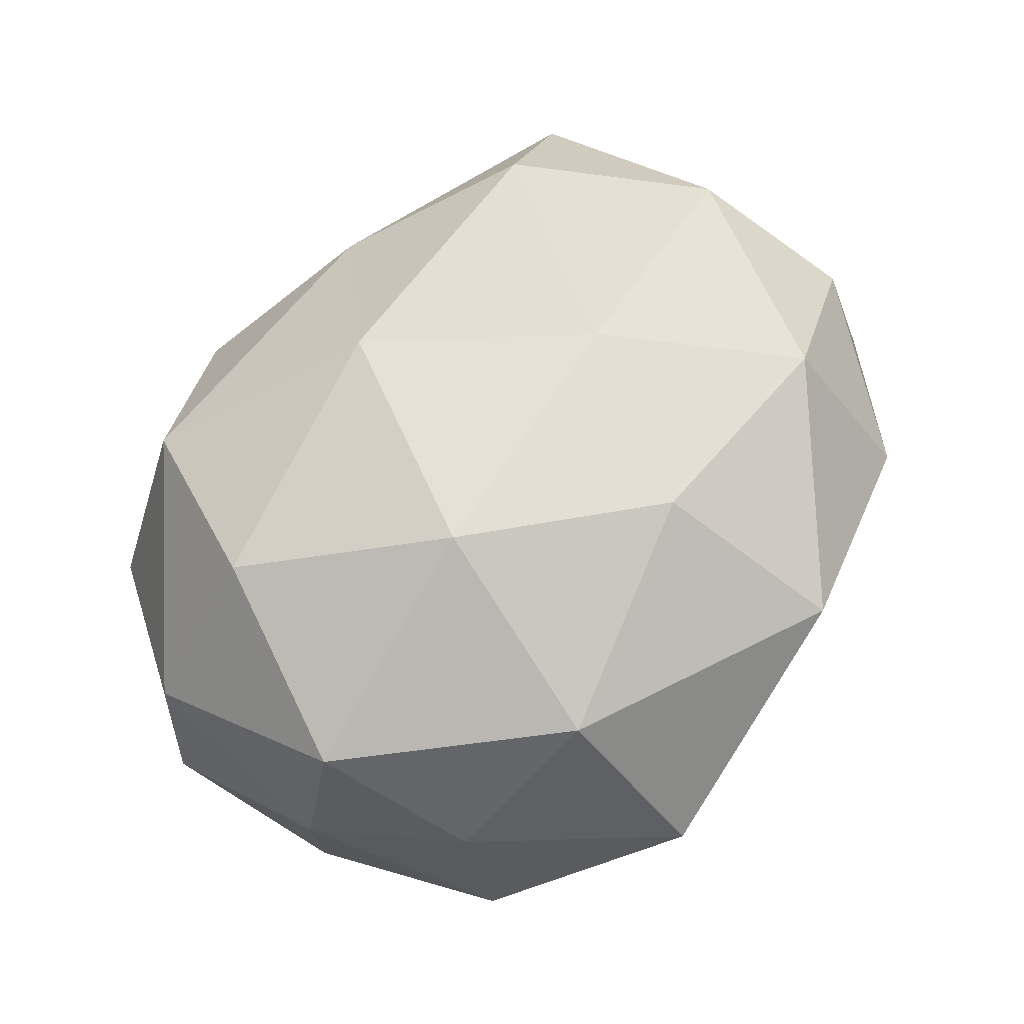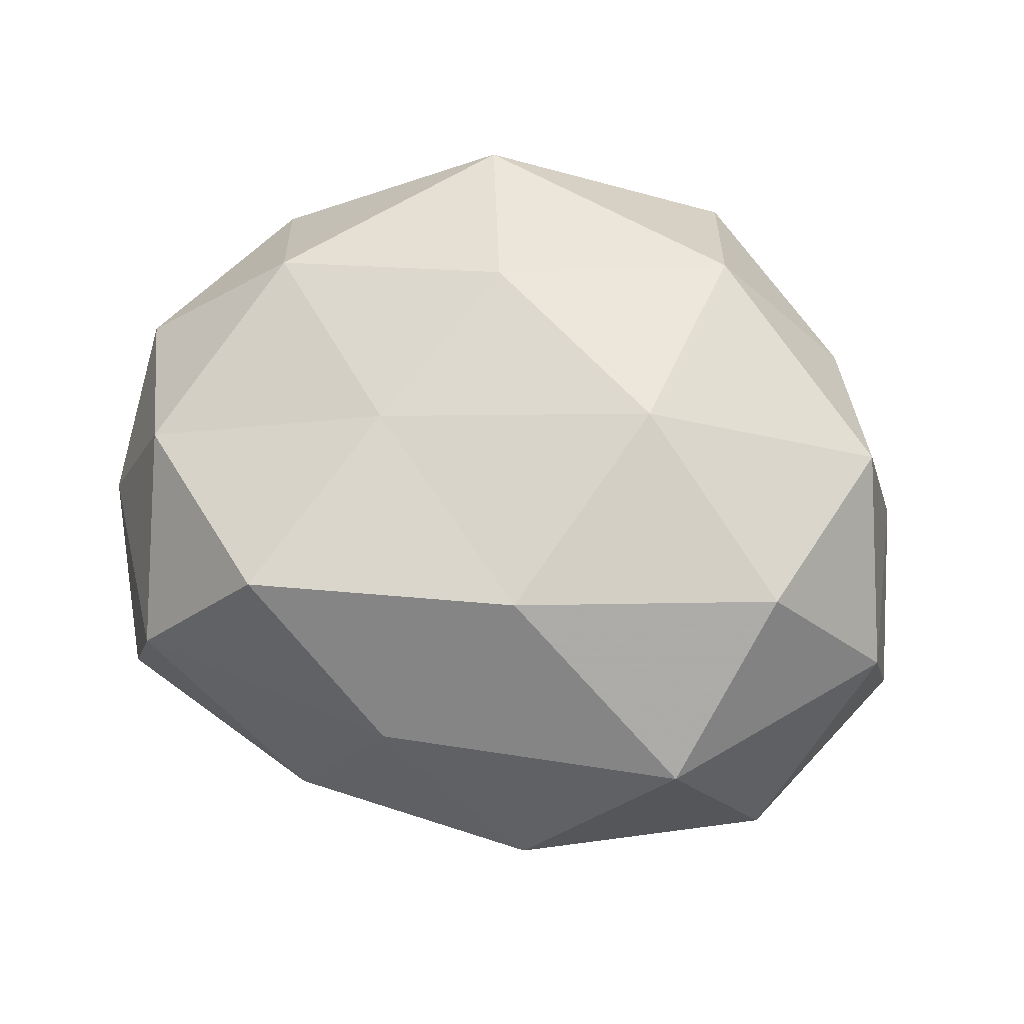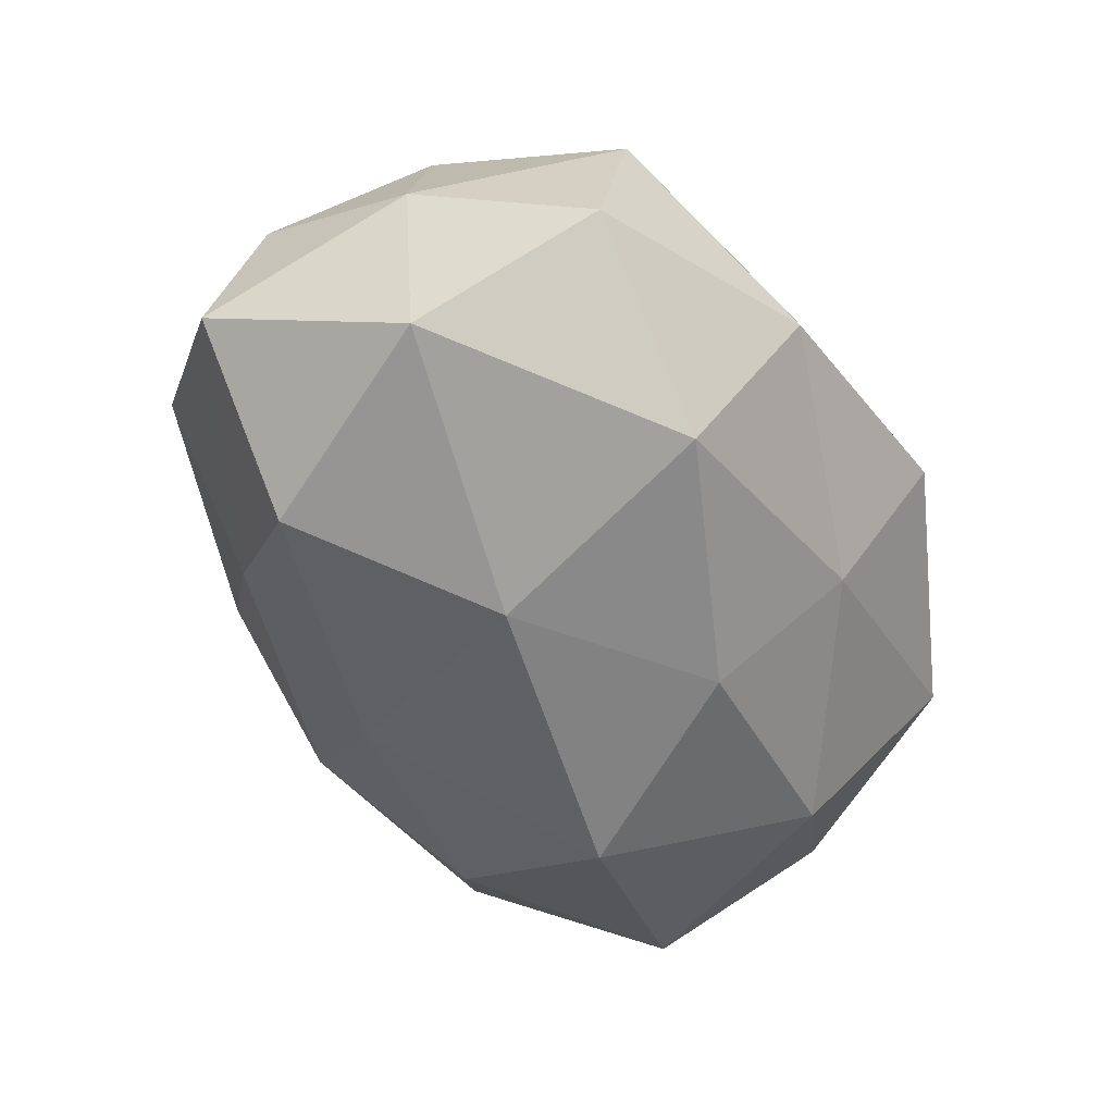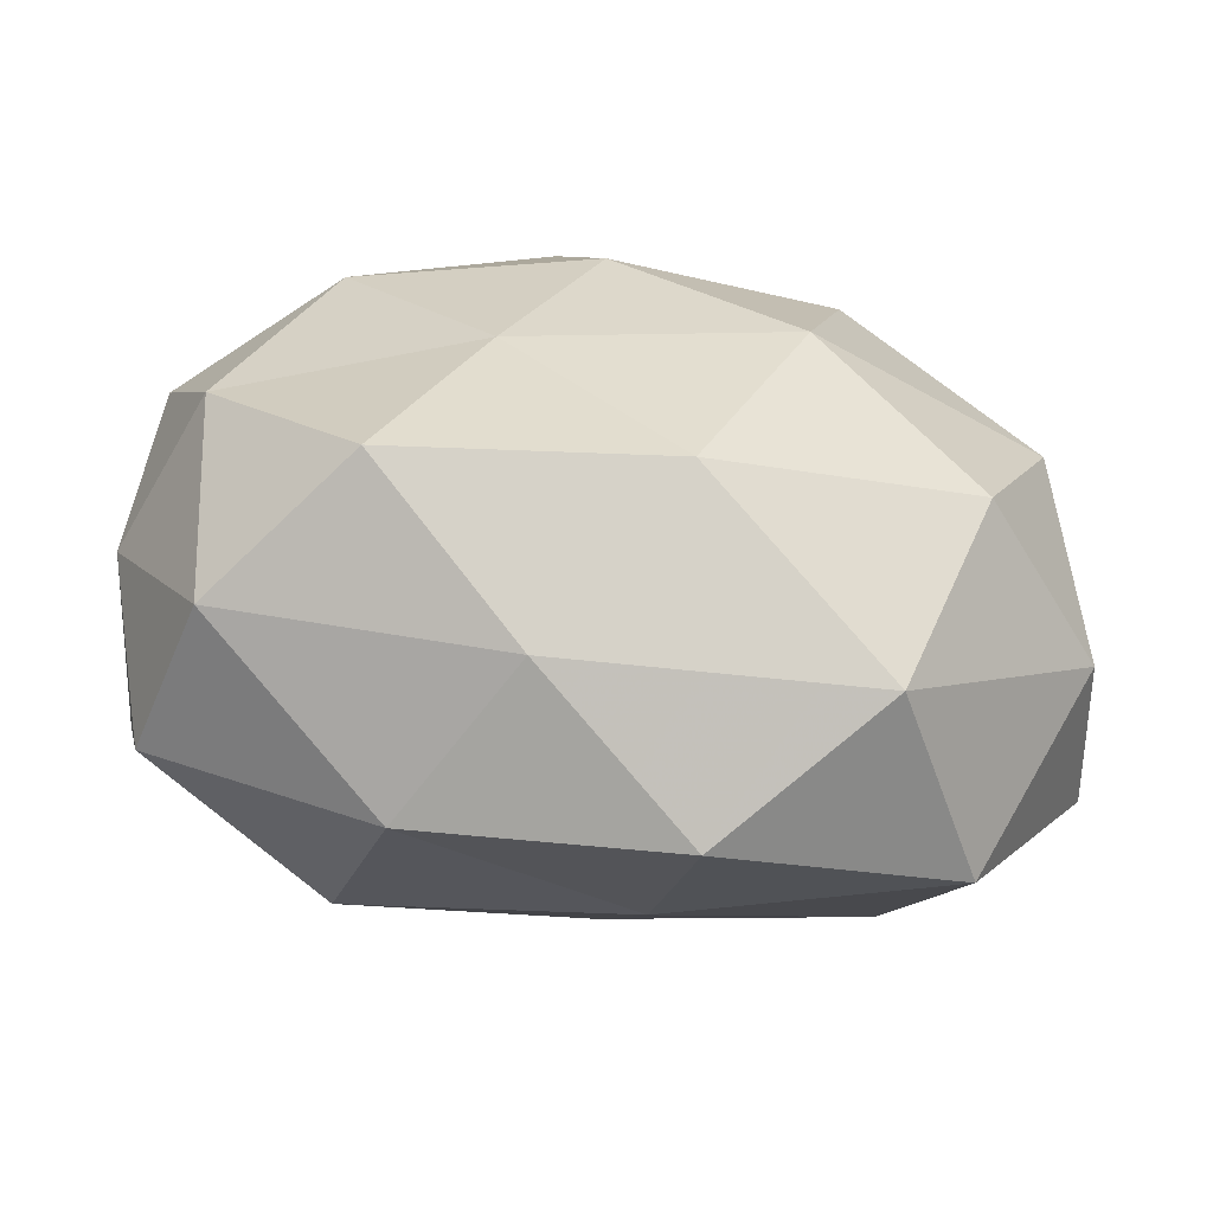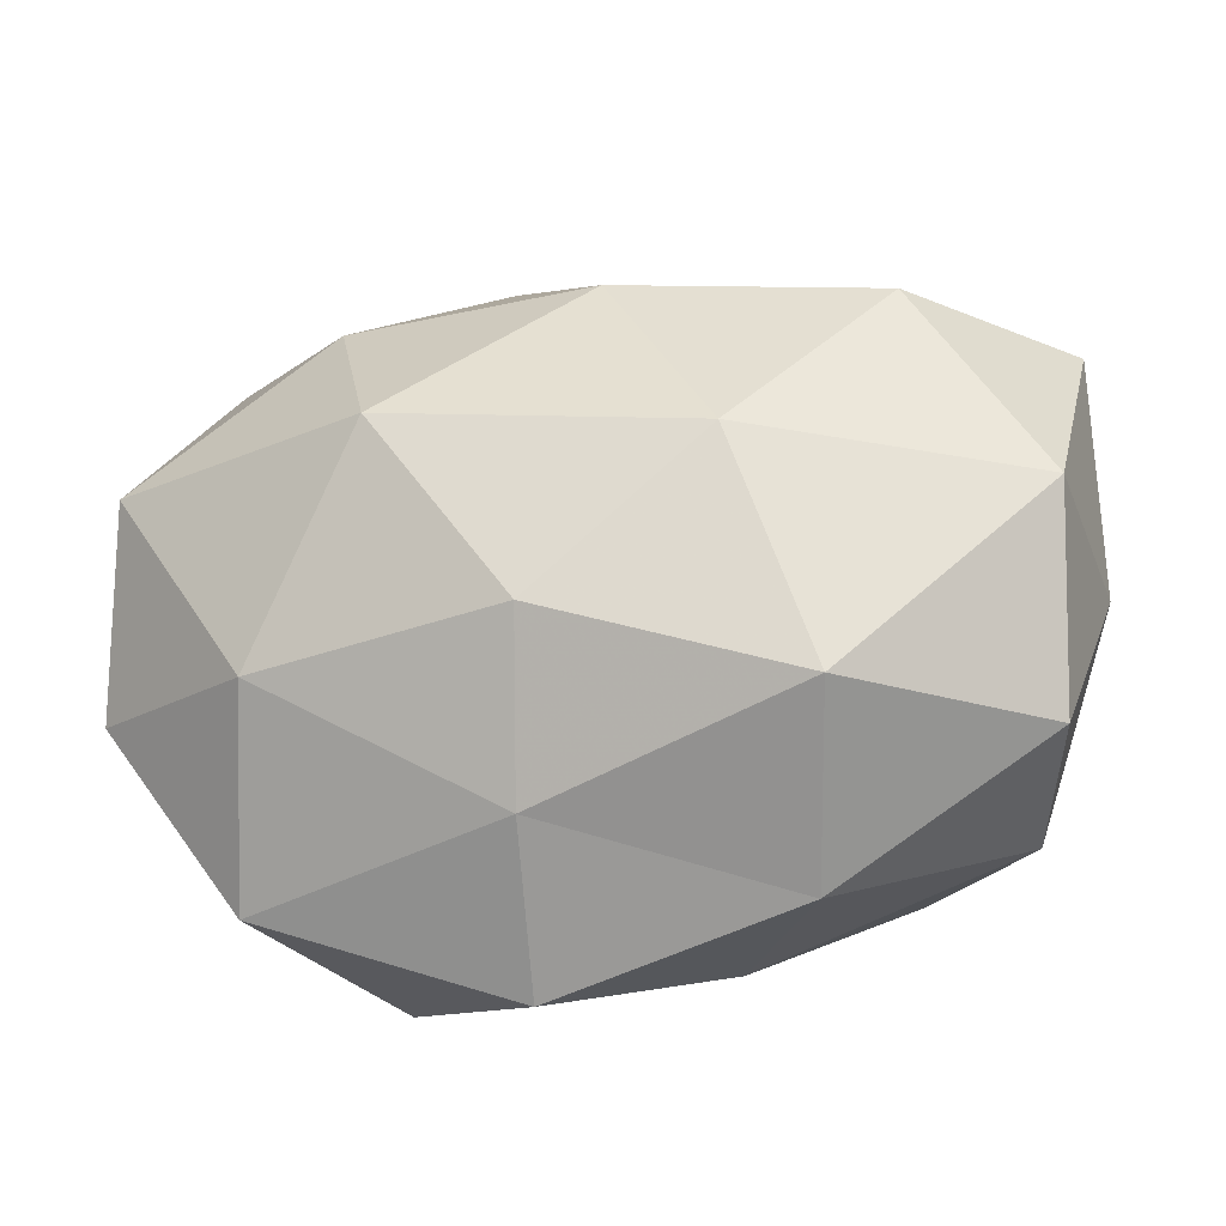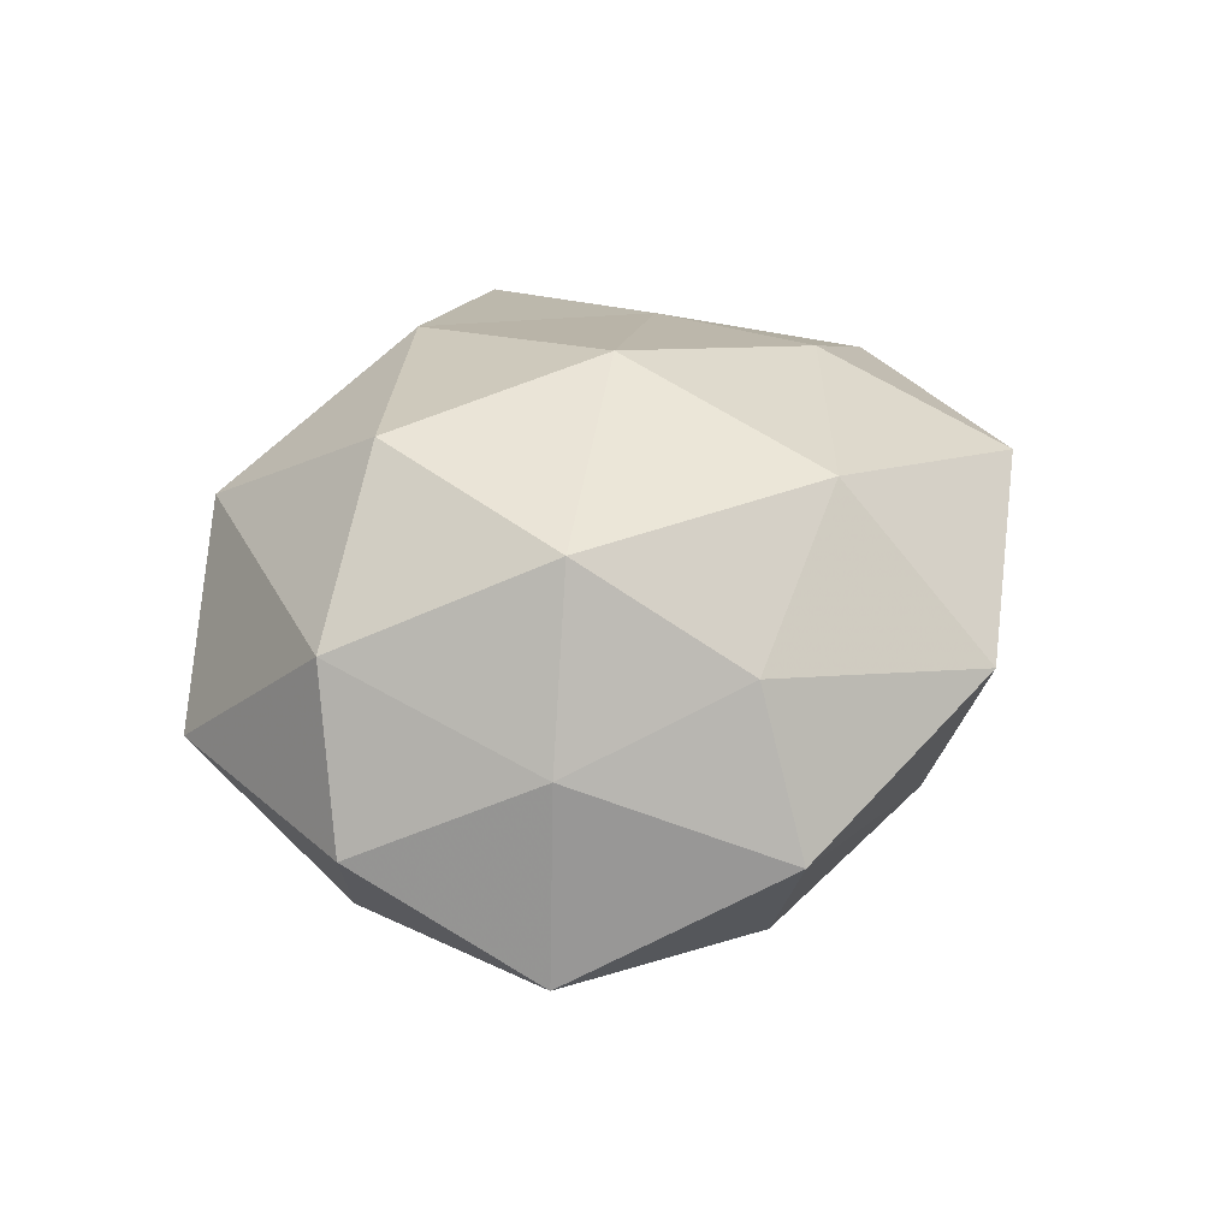
<metadata>
{"format":"obj","ext":"obj","renderer":"f3d","projection":"perspective","resolution":1024,"background":"white","views":[{"elev":70.8,"azim":129.6,"up":"+Z"},{"elev":72.8,"azim":9.0,"up":"+Z"},{"elev":-51.3,"azim":-65.7,"up":"+Z"},{"elev":-56.2,"azim":-8.9,"up":"+Y"},{"elev":-36.9,"azim":-167.6,"up":"+Y"},{"elev":19.1,"azim":105.6,"up":"+Z"}]}
</metadata>
<code>
v 0.03339 -0.01942 -0.02434
v -0.02132 -0.04017 -0.003752
v 0.03834 -0.03575 -0.005066
v 0.01838 0.002845 -0.03599
v 0.01626 0.004412 0.0333
v 0.02306 0.02941 0.02375
v -0.008639 0.04069 -0.001171
v -0.004899 0.02124 0.03007
v -0.02845 -0.02313 0.02881
v -0.04262 -0.02807 0.01129
v -0.03569 0.01747 -0.02681
v -0.04997 -0.005501 -0.02151
v 0.008818 -0.04554 0.001878
v -0.03625 0.03522 0.005038
v -0.01027 -0.03645 0.01616
v 0.02458 0.02366 -0.02579
v -0.01741 -0.001633 -0.03246
v 0.03985 0.02549 0.00787
v -0.05286 -0.005271 0.001061
v -0.004771 0.02247 -0.02873
v 0.006591 -0.034 -0.01579
v -0.01632 0.0001621 0.02992
v 0.03483 -0.01496 0.02763
v 0.02133 0.04568 0.004455
v -0.04513 -0.003754 0.02103
v 0.04497 0.007736 0.02034
v -0.03292 0.02104 0.02346
v -0.02183 0.03113 -0.01344
v 0.05027 0.007857 -0.0006029
v 0.04988 -0.01593 0.009643
v 0.003734 -0.0214 0.03146
v 0.05354 -0.01309 -0.01001
v -0.04737 -0.02642 -0.008594
v 0.008248 0.03659 -0.01463
v -0.05047 0.01465 0.009614
v -0.009152 0.04258 0.01888
v -0.05344 0.01942 -0.009614
v -0.02554 -0.02799 -0.02441
v 0.02612 -0.03634 0.01753
v 0.04931 0.007136 -0.02319
v 0.003581 -0.0187 -0.02993
v 0.0411 0.03069 -0.01081
f 6 8 5
f 2 15 10
f 10 15 9
f 2 13 15
f 12 11 17
f 4 20 16
f 17 20 4
f 17 11 20
f 21 1 3
f 2 21 13
f 13 21 3
f 5 8 22
f 18 24 6
f 10 9 25
f 10 25 19
f 25 9 22
f 6 5 26
f 18 6 26
f 26 5 23
f 27 22 8
f 25 22 27
f 28 14 7
f 28 20 11
f 18 26 29
f 26 23 30
f 26 30 29
f 9 15 31
f 5 22 31
f 31 22 9
f 23 5 31
f 3 1 32
f 32 30 3
f 29 30 32
f 33 2 10
f 33 10 19
f 33 19 12
f 34 16 20
f 24 34 7
f 7 34 28
f 34 20 28
f 19 25 35
f 27 14 35
f 35 25 27
f 6 36 8
f 36 7 14
f 24 36 6
f 24 7 36
f 8 36 27
f 36 14 27
f 12 37 11
f 19 37 12
f 11 37 28
f 37 14 28
f 37 35 14
f 19 35 37
f 12 17 38
f 38 21 2
f 33 38 2
f 33 12 38
f 3 39 13
f 15 13 39
f 30 39 3
f 30 23 39
f 15 39 31
f 31 39 23
f 40 1 4
f 16 40 4
f 40 32 1
f 29 32 40
f 4 1 41
f 41 17 4
f 21 41 1
f 38 17 41
f 38 41 21
f 18 42 24
f 18 29 42
f 42 16 34
f 42 34 24
f 42 40 16
f 29 40 42

</code>
